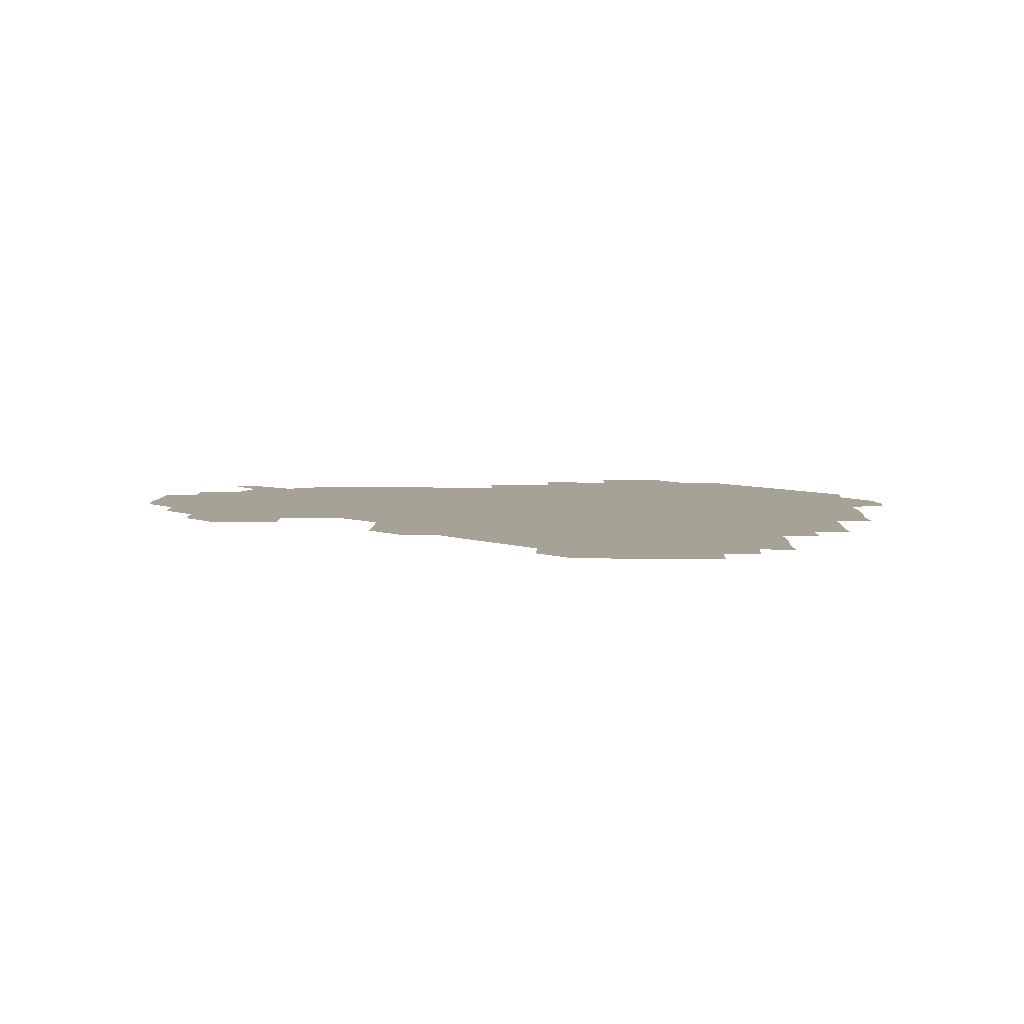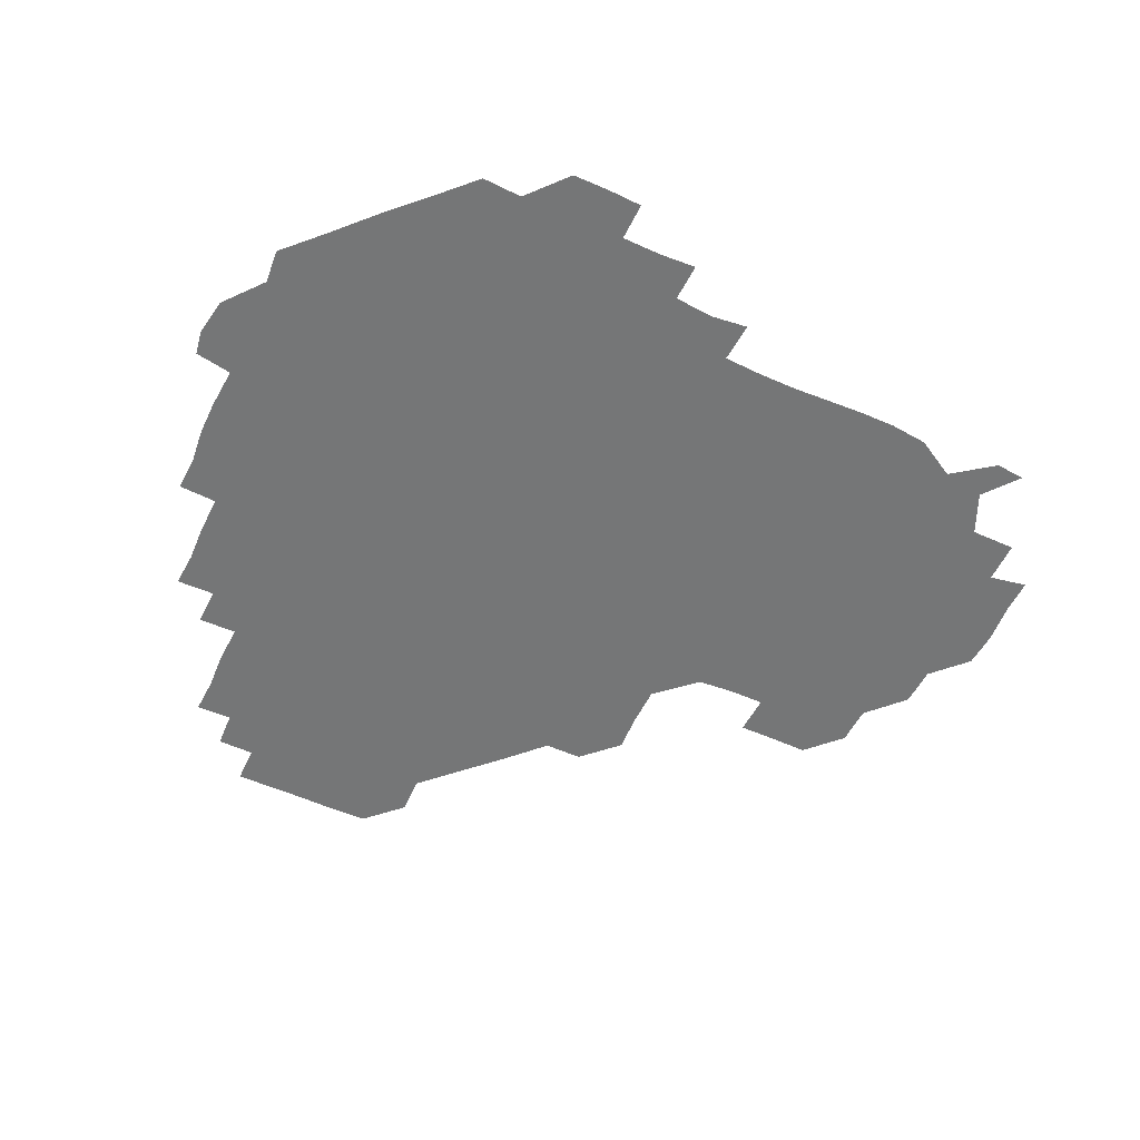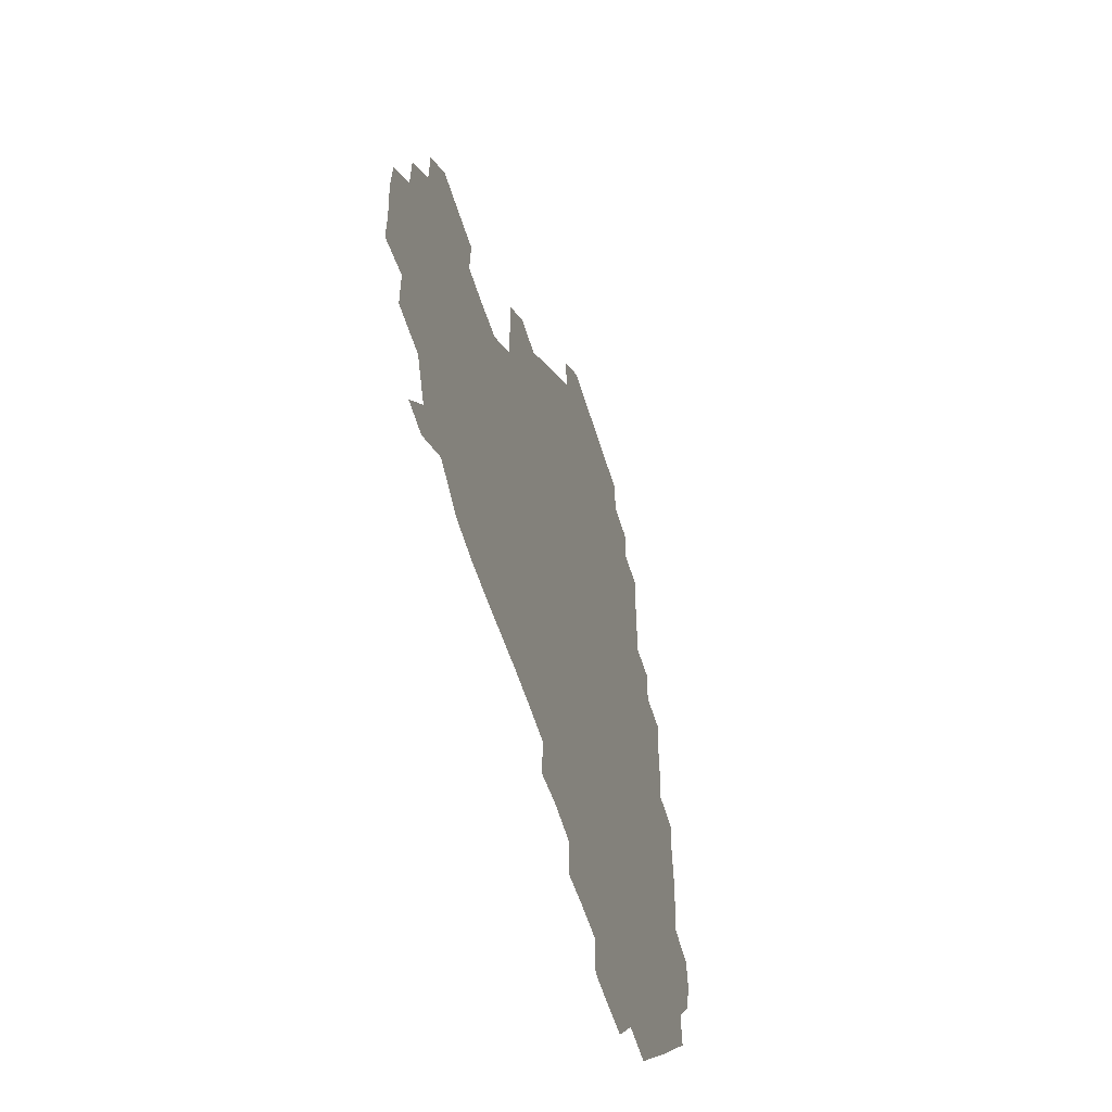
<metadata>
{"format":"obj","ext":"obj","renderer":"f3d","projection":"perspective","resolution":1024,"background":"white","views":[{"elev":6.3,"azim":-178.0,"up":"+Z"},{"elev":-56.7,"azim":-24.6,"up":"+Z"},{"elev":-53.3,"azim":106.3,"up":"+Y"}]}
</metadata>
<code>
v 241.5 182.8 0
v 238.8 198.1 0
v 240.5 208.2 0
v 254.1 152.3 0
v 255.1 166.4 0
v 255.2 180.6 0
v 256.4 195.6 0
v 255.8 210.7 0
v 254.5 227.2 0
v 254.4 241.7 0
v 255.7 255.9 0
v 254.9 270.3 0
v 269.7 136.5 0
v 271.6 151.5 0
v 271.7 166.1 0
v 272.3 180.9 0
v 270.7 196 0
v 270.9 210.7 0
v 271.3 225.7 0
v 272.2 241.1 0
v 271.5 256 0
v 270.9 271.1 0
v 270.4 287.3 0
v 270.9 301.9 0
v 269.8 316 0
v 284.8 120.8 0
v 286.2 136.1 0
v 287.2 151.3 0
v 287.3 166.1 0
v 286.2 181 0
v 286.1 196 0
v 286.5 210.9 0
v 285.6 226 0
v 286.4 240.8 0
v 286.7 255.7 0
v 286.4 270.6 0
v 286.1 285.9 0
v 286.1 300.8 0
v 285.9 315.7 0
v 285.3 331.1 0
v 300.4 105.6 0
v 301.3 121.3 0
v 301.6 136.4 0
v 301.7 151.3 0
v 301.7 166 0
v 301.4 180.9 0
v 301.5 195.9 0
v 301.1 211 0
v 301.3 226 0
v 300.8 241 0
v 301.7 255.6 0
v 301.5 270.5 0
v 301.3 285.7 0
v 300.5 301.2 0
v 301.2 315.7 0
v 301.2 330.8 0
v 300.4 347 0
v 301.1 361.3 0
v 300.3 376.4 0
v 315.5 90.5 0
v 316.1 106.1 0
v 316.3 121.3 0
v 316.2 136.2 0
v 316.4 151.2 0
v 316.5 166.1 0
v 316.3 180.9 0
v 316.1 195.9 0
v 316.3 210.9 0
v 316.5 225.8 0
v 316.6 240.8 0
v 316.2 255.8 0
v 315.9 271.1 0
v 316.1 285.9 0
v 316.2 300.8 0
v 315.3 316.4 0
v 316.3 330.8 0
v 316.5 345.8 0
v 316.2 360.8 0
v 315.1 376.1 0
v 315.7 390.7 0
v 332 91.27 0
v 331.4 106.4 0
v 331.2 121.2 0
v 331.3 136.3 0
v 331.2 151.2 0
v 331.3 166.1 0
v 331.3 181 0
v 331.4 195.9 0
v 331.1 210.9 0
v 331.2 225.9 0
v 331.4 240.6 0
v 330.7 256.1 0
v 331.7 270.3 0
v 331.2 285.7 0
v 330.8 301.2 0
v 331.1 315.9 0
v 331.2 330.9 0
v 331 346 0
v 331.1 360.9 0
v 331.1 376 0
v 330.9 390.8 0
v 330.8 405.9 0
v 346.6 74.86 0
v 346.2 91.28 0
v 346.1 106.4 0
v 346.3 121.7 0
v 346.2 136.4 0
v 346.1 151.2 0
v 346.1 166.2 0
v 346.1 181 0
v 346.3 195.9 0
v 346.2 210.9 0
v 346.3 225.8 0
v 346.1 240.9 0
v 346.5 255.5 0
v 346.2 270.7 0
v 346 286.2 0
v 346.2 300.7 0
v 346 315.9 0
v 346.1 330.8 0
v 346 345.9 0
v 345.9 361.1 0
v 346.4 375.7 0
v 345.6 391.2 0
v 346 405.8 0
v 361 74.73 0
v 360.7 91.94 0
v 361 106.4 0
v 361.1 121.8 0
v 361 136.2 0
v 361 151.1 0
v 361 166 0
v 361 181 0
v 361 196 0
v 361.1 210.9 0
v 361 225.9 0
v 361.1 240.9 0
v 361.1 255.8 0
v 361.4 270.2 0
v 360.7 286.3 0
v 360.9 301.6 0
v 361.1 315.9 0
v 360.9 331.2 0
v 361.1 345.9 0
v 361 361 0
v 361.2 375.8 0
v 361.1 390.9 0
v 361.1 405.8 0
v 375.8 75.31 0
v 375.3 90.65 0
v 375.7 106.6 0
v 375.5 122.2 0
v 375.9 136.3 0
v 375.9 151.1 0
v 376 166 0
v 376 181 0
v 376 195.9 0
v 376 210.9 0
v 376 226 0
v 375.9 240.9 0
v 376.3 255.5 0
v 376.2 270.5 0
v 376 285.4 0
v 375.7 301.5 0
v 376 316.2 0
v 376 331.1 0
v 376.1 345.8 0
v 376 360.8 0
v 376 375.9 0
v 376 391 0
v 376 406.1 0
v 391.7 90.89 0
v 390.6 107 0
v 391 121.1 0
v 390.7 136.4 0
v 390.7 151.3 0
v 391 166 0
v 390.9 181.1 0
v 390.9 195.9 0
v 391.1 211 0
v 391 226.1 0
v 391 240.8 0
v 391 255.7 0
v 391 270.9 0
v 391 286 0
v 390.9 301 0
v 390.7 316.7 0
v 390.9 331.2 0
v 391 346 0
v 391 360.8 0
v 391 376.1 0
v 391 390.9 0
v 391.1 405.9 0
v 406.5 90.03 0
v 405.8 105.3 0
v 405.6 121.3 0
v 405.7 136.3 0
v 405.9 151.1 0
v 405.6 166.4 0
v 405.5 181.3 0
v 405.8 196.1 0
v 405.5 211 0
v 405.9 226 0
v 405.9 240.9 0
v 405.9 255.6 0
v 406 270.6 0
v 406 285.5 0
v 406 300.8 0
v 406.1 315.7 0
v 406 330.7 0
v 405.9 345.9 0
v 406.1 361.4 0
v 405.9 376 0
v 406.2 391.4 0
v 421.7 106.8 0
v 421 121.3 0
v 421 135.9 0
v 420.4 151.5 0
v 420.7 166.1 0
v 420.9 181 0
v 420.9 196 0
v 420.7 211.1 0
v 420.7 226 0
v 421 241 0
v 420.7 255.7 0
v 420.8 270.5 0
v 420.9 285.8 0
v 420.9 300.3 0
v 420.9 316.3 0
v 421 331.1 0
v 421 346.1 0
v 421.1 361.2 0
v 437.1 105 0
v 435.8 121.1 0
v 435.2 136.6 0
v 435.4 151.3 0
v 435.4 166.2 0
v 435.5 181.1 0
v 435.8 196 0
v 436 210.9 0
v 435.6 226 0
v 435.7 240.9 0
v 435.7 255.8 0
v 435.7 270.7 0
v 435.9 285.8 0
v 435.9 300.8 0
v 435.8 315.4 0
v 436 330.9 0
v 436.1 346.6 0
v 452 121.9 0
v 451 136.2 0
v 451 151 0
v 450.3 166.4 0
v 450.6 180.9 0
v 451.5 195.7 0
v 450.2 211.5 0
v 450.4 226 0
v 450.5 240.9 0
v 450.6 255.8 0
v 450.7 270.8 0
v 450.7 285.6 0
v 450.7 300.5 0
v 451 315.9 0
v 451.3 331.1 0
v 467.5 121.9 0
v 466.3 136 0
v 465.6 151.2 0
v 466.4 165.8 0
v 465.7 181.1 0
v 466.4 195.7 0
v 465.8 211.1 0
v 465.5 226.1 0
v 465.7 241 0
v 465.6 256 0
v 465 270.6 0
v 465.5 285.5 0
v 465.8 300.8 0
v 465.6 315.6 0
v 466.9 331.2 0
v 482.9 121.2 0
v 480.4 136.8 0
v 481.4 150.9 0
v 480.8 166.1 0
v 481.5 180.8 0
v 481.1 195.9 0
v 481.1 210.9 0
v 480.2 226.2 0
v 480.3 241 0
v 480.7 255.9 0
v 480.7 271.1 0
v 481.6 285.4 0
v 481.1 301.7 0
v 481.6 316.9 0
v 497.8 120.5 0
v 495.4 136.5 0
v 496.4 150.7 0
v 495.8 166.1 0
v 496.4 180.7 0
v 495.7 196.2 0
v 495.7 211.1 0
v 495.4 226 0
v 496 241 0
v 496.1 255.8 0
v 498.1 270.5 0
v 512.4 120.4 0
v 510.5 136.4 0
v 510.6 151.3 0
v 510.8 166.1 0
v 510.5 181.4 0
v 510.5 196.4 0
v 510.3 211.3 0
v 509.4 226.1 0
v 510.2 240.5 0
v 510.4 255.2 0
v 512.8 269.3 0
v 528 122.1 0
v 526.8 135.8 0
v 525.5 151.4 0
v 525.6 166.2 0
v 525.6 181.1 0
v 526 196.1 0
v 525.2 211.5 0
v 525.2 226.2 0
v 524.1 240.9 0
v 524 254.2 0
v 528 269.2 0
v 527 285.2 0
v 544.2 131.4 0
v 544.5 136.7 0
v 541.3 151.2 0
v 540.6 166.1 0
v 539.4 181.5 0
v 539.7 196.1 0
v 540.8 210.7 0
v 539.6 225.7 0
v 540.2 240.7 0
v 540.4 255.2 0
v 540.7 270.1 0
v 541.9 285.2 0
v 561.6 118.7 0
v 551.1 136.3 0
v 555.9 150.1 0
v 555.6 166.1 0
v 555.6 180.7 0
v 556.7 195.7 0
v 556.4 210.9 0
v 555.8 226.2 0
v 557.1 241.3 0
v 554.8 256.1 0
v 555.6 270.2 0
v 557.6 285.4 0
v 573.7 119.9 0
v 561.8 134.6 0
v 569.1 151.4 0
v 571.1 166.2 0
v 570.5 180.8 0
v 570.6 195.6 0
v 570.5 211 0
v 570.9 226.1 0
v 571.4 240.4 0
v 572.4 255.6 0
v 571.6 271.3 0
v 587.6 151.6 0
v 587.3 168.5 0
v 585.5 181.8 0
v 583.5 196.2 0
v 586.1 209.3 0
v 588 224.6 0
v 587.1 240.5 0
v 602.7 165.7 0
v 602.2 179.7 0
v 603.2 196.4 0
v 601.9 210.5 0
f 5 6 1
f 1 6 2
f 6 7 2
f 2 7 3
f 7 8 3
f 13 14 4
f 4 14 5
f 14 15 5
f 5 15 6
f 15 16 6
f 6 16 7
f 16 17 7
f 7 17 8
f 17 18 8
f 8 18 9
f 18 19 9
f 9 19 10
f 19 20 10
f 10 20 11
f 20 21 11
f 11 21 12
f 21 22 12
f 26 27 13
f 13 27 14
f 27 28 14
f 14 28 15
f 28 29 15
f 15 29 16
f 29 30 16
f 16 30 17
f 30 31 17
f 17 31 18
f 31 32 18
f 18 32 19
f 32 33 19
f 19 33 20
f 33 34 20
f 20 34 21
f 34 35 21
f 21 35 22
f 35 36 22
f 22 36 23
f 36 37 23
f 23 37 24
f 37 38 24
f 24 38 25
f 38 39 25
f 41 42 26
f 26 42 27
f 42 43 27
f 27 43 28
f 43 44 28
f 28 44 29
f 44 45 29
f 29 45 30
f 45 46 30
f 30 46 31
f 46 47 31
f 31 47 32
f 47 48 32
f 32 48 33
f 48 49 33
f 33 49 34
f 49 50 34
f 34 50 35
f 50 51 35
f 35 51 36
f 51 52 36
f 36 52 37
f 52 53 37
f 37 53 38
f 53 54 38
f 38 54 39
f 54 55 39
f 39 55 40
f 55 56 40
f 60 61 41
f 41 61 42
f 61 62 42
f 42 62 43
f 62 63 43
f 43 63 44
f 63 64 44
f 44 64 45
f 64 65 45
f 45 65 46
f 65 66 46
f 46 66 47
f 66 67 47
f 47 67 48
f 67 68 48
f 48 68 49
f 68 69 49
f 49 69 50
f 69 70 50
f 50 70 51
f 70 71 51
f 51 71 52
f 71 72 52
f 52 72 53
f 72 73 53
f 53 73 54
f 73 74 54
f 54 74 55
f 74 75 55
f 55 75 56
f 75 76 56
f 56 76 57
f 76 77 57
f 57 77 58
f 77 78 58
f 58 78 59
f 78 79 59
f 60 81 61
f 81 82 61
f 61 82 62
f 82 83 62
f 62 83 63
f 83 84 63
f 63 84 64
f 84 85 64
f 64 85 65
f 85 86 65
f 65 86 66
f 86 87 66
f 66 87 67
f 87 88 67
f 67 88 68
f 88 89 68
f 68 89 69
f 89 90 69
f 69 90 70
f 90 91 70
f 70 91 71
f 91 92 71
f 71 92 72
f 92 93 72
f 72 93 73
f 93 94 73
f 73 94 74
f 94 95 74
f 74 95 75
f 95 96 75
f 75 96 76
f 96 97 76
f 76 97 77
f 97 98 77
f 77 98 78
f 98 99 78
f 78 99 79
f 99 100 79
f 79 100 80
f 100 101 80
f 103 104 81
f 81 104 82
f 104 105 82
f 82 105 83
f 105 106 83
f 83 106 84
f 106 107 84
f 84 107 85
f 107 108 85
f 85 108 86
f 108 109 86
f 86 109 87
f 109 110 87
f 87 110 88
f 110 111 88
f 88 111 89
f 111 112 89
f 89 112 90
f 112 113 90
f 90 113 91
f 113 114 91
f 91 114 92
f 114 115 92
f 92 115 93
f 115 116 93
f 93 116 94
f 116 117 94
f 94 117 95
f 117 118 95
f 95 118 96
f 118 119 96
f 96 119 97
f 119 120 97
f 97 120 98
f 120 121 98
f 98 121 99
f 121 122 99
f 99 122 100
f 122 123 100
f 100 123 101
f 123 124 101
f 101 124 102
f 124 125 102
f 103 126 104
f 126 127 104
f 104 127 105
f 127 128 105
f 105 128 106
f 128 129 106
f 106 129 107
f 129 130 107
f 107 130 108
f 130 131 108
f 108 131 109
f 131 132 109
f 109 132 110
f 132 133 110
f 110 133 111
f 133 134 111
f 111 134 112
f 134 135 112
f 112 135 113
f 135 136 113
f 113 136 114
f 136 137 114
f 114 137 115
f 137 138 115
f 115 138 116
f 138 139 116
f 116 139 117
f 139 140 117
f 117 140 118
f 140 141 118
f 118 141 119
f 141 142 119
f 119 142 120
f 142 143 120
f 120 143 121
f 143 144 121
f 121 144 122
f 144 145 122
f 122 145 123
f 145 146 123
f 123 146 124
f 146 147 124
f 124 147 125
f 147 148 125
f 126 149 127
f 149 150 127
f 127 150 128
f 150 151 128
f 128 151 129
f 151 152 129
f 129 152 130
f 152 153 130
f 130 153 131
f 153 154 131
f 131 154 132
f 154 155 132
f 132 155 133
f 155 156 133
f 133 156 134
f 156 157 134
f 134 157 135
f 157 158 135
f 135 158 136
f 158 159 136
f 136 159 137
f 159 160 137
f 137 160 138
f 160 161 138
f 138 161 139
f 161 162 139
f 139 162 140
f 162 163 140
f 140 163 141
f 163 164 141
f 141 164 142
f 164 165 142
f 142 165 143
f 165 166 143
f 143 166 144
f 166 167 144
f 144 167 145
f 167 168 145
f 145 168 146
f 168 169 146
f 146 169 147
f 169 170 147
f 147 170 148
f 170 171 148
f 150 172 151
f 172 173 151
f 151 173 152
f 173 174 152
f 152 174 153
f 174 175 153
f 153 175 154
f 175 176 154
f 154 176 155
f 176 177 155
f 155 177 156
f 177 178 156
f 156 178 157
f 178 179 157
f 157 179 158
f 179 180 158
f 158 180 159
f 180 181 159
f 159 181 160
f 181 182 160
f 160 182 161
f 182 183 161
f 161 183 162
f 183 184 162
f 162 184 163
f 184 185 163
f 163 185 164
f 185 186 164
f 164 186 165
f 186 187 165
f 165 187 166
f 187 188 166
f 166 188 167
f 188 189 167
f 167 189 168
f 189 190 168
f 168 190 169
f 190 191 169
f 169 191 170
f 191 192 170
f 170 192 171
f 192 193 171
f 172 194 173
f 194 195 173
f 173 195 174
f 195 196 174
f 174 196 175
f 196 197 175
f 175 197 176
f 197 198 176
f 176 198 177
f 198 199 177
f 177 199 178
f 199 200 178
f 178 200 179
f 200 201 179
f 179 201 180
f 201 202 180
f 180 202 181
f 202 203 181
f 181 203 182
f 203 204 182
f 182 204 183
f 204 205 183
f 183 205 184
f 205 206 184
f 184 206 185
f 206 207 185
f 185 207 186
f 207 208 186
f 186 208 187
f 208 209 187
f 187 209 188
f 209 210 188
f 188 210 189
f 210 211 189
f 189 211 190
f 211 212 190
f 190 212 191
f 212 213 191
f 191 213 192
f 213 214 192
f 192 214 193
f 195 215 196
f 215 216 196
f 196 216 197
f 216 217 197
f 197 217 198
f 217 218 198
f 198 218 199
f 218 219 199
f 199 219 200
f 219 220 200
f 200 220 201
f 220 221 201
f 201 221 202
f 221 222 202
f 202 222 203
f 222 223 203
f 203 223 204
f 223 224 204
f 204 224 205
f 224 225 205
f 205 225 206
f 225 226 206
f 206 226 207
f 226 227 207
f 207 227 208
f 227 228 208
f 208 228 209
f 228 229 209
f 209 229 210
f 229 230 210
f 210 230 211
f 230 231 211
f 211 231 212
f 231 232 212
f 212 232 213
f 215 233 216
f 233 234 216
f 216 234 217
f 234 235 217
f 217 235 218
f 235 236 218
f 218 236 219
f 236 237 219
f 219 237 220
f 237 238 220
f 220 238 221
f 238 239 221
f 221 239 222
f 239 240 222
f 222 240 223
f 240 241 223
f 223 241 224
f 241 242 224
f 224 242 225
f 242 243 225
f 225 243 226
f 243 244 226
f 226 244 227
f 244 245 227
f 227 245 228
f 245 246 228
f 228 246 229
f 246 247 229
f 229 247 230
f 247 248 230
f 230 248 231
f 248 249 231
f 231 249 232
f 234 250 235
f 250 251 235
f 235 251 236
f 251 252 236
f 236 252 237
f 252 253 237
f 237 253 238
f 253 254 238
f 238 254 239
f 254 255 239
f 239 255 240
f 255 256 240
f 240 256 241
f 256 257 241
f 241 257 242
f 257 258 242
f 242 258 243
f 258 259 243
f 243 259 244
f 259 260 244
f 244 260 245
f 260 261 245
f 245 261 246
f 261 262 246
f 246 262 247
f 262 263 247
f 247 263 248
f 263 264 248
f 248 264 249
f 250 265 251
f 265 266 251
f 251 266 252
f 266 267 252
f 252 267 253
f 267 268 253
f 253 268 254
f 268 269 254
f 254 269 255
f 269 270 255
f 255 270 256
f 270 271 256
f 256 271 257
f 271 272 257
f 257 272 258
f 272 273 258
f 258 273 259
f 273 274 259
f 259 274 260
f 274 275 260
f 260 275 261
f 275 276 261
f 261 276 262
f 276 277 262
f 262 277 263
f 277 278 263
f 263 278 264
f 278 279 264
f 265 280 266
f 280 281 266
f 266 281 267
f 281 282 267
f 267 282 268
f 282 283 268
f 268 283 269
f 283 284 269
f 269 284 270
f 284 285 270
f 270 285 271
f 285 286 271
f 271 286 272
f 286 287 272
f 272 287 273
f 287 288 273
f 273 288 274
f 288 289 274
f 274 289 275
f 289 290 275
f 275 290 276
f 290 291 276
f 276 291 277
f 291 292 277
f 277 292 278
f 292 293 278
f 278 293 279
f 280 294 281
f 294 295 281
f 281 295 282
f 295 296 282
f 282 296 283
f 296 297 283
f 283 297 284
f 297 298 284
f 284 298 285
f 298 299 285
f 285 299 286
f 299 300 286
f 286 300 287
f 300 301 287
f 287 301 288
f 301 302 288
f 288 302 289
f 302 303 289
f 289 303 290
f 303 304 290
f 290 304 291
f 294 305 295
f 305 306 295
f 295 306 296
f 306 307 296
f 296 307 297
f 307 308 297
f 297 308 298
f 308 309 298
f 298 309 299
f 309 310 299
f 299 310 300
f 310 311 300
f 300 311 301
f 311 312 301
f 301 312 302
f 312 313 302
f 302 313 303
f 313 314 303
f 303 314 304
f 314 315 304
f 305 316 306
f 316 317 306
f 306 317 307
f 317 318 307
f 307 318 308
f 318 319 308
f 308 319 309
f 319 320 309
f 309 320 310
f 320 321 310
f 310 321 311
f 321 322 311
f 311 322 312
f 322 323 312
f 312 323 313
f 323 324 313
f 313 324 314
f 324 325 314
f 314 325 315
f 325 326 315
f 316 328 317
f 328 329 317
f 317 329 318
f 329 330 318
f 318 330 319
f 330 331 319
f 319 331 320
f 331 332 320
f 320 332 321
f 332 333 321
f 321 333 322
f 333 334 322
f 322 334 323
f 334 335 323
f 323 335 324
f 335 336 324
f 324 336 325
f 336 337 325
f 325 337 326
f 337 338 326
f 326 338 327
f 338 339 327
f 328 340 329
f 340 341 329
f 329 341 330
f 341 342 330
f 330 342 331
f 342 343 331
f 331 343 332
f 343 344 332
f 332 344 333
f 344 345 333
f 333 345 334
f 345 346 334
f 334 346 335
f 346 347 335
f 335 347 336
f 347 348 336
f 336 348 337
f 348 349 337
f 337 349 338
f 349 350 338
f 338 350 339
f 350 351 339
f 340 352 341
f 352 353 341
f 341 353 342
f 353 354 342
f 342 354 343
f 354 355 343
f 343 355 344
f 355 356 344
f 344 356 345
f 356 357 345
f 345 357 346
f 357 358 346
f 346 358 347
f 358 359 347
f 347 359 348
f 359 360 348
f 348 360 349
f 360 361 349
f 349 361 350
f 361 362 350
f 350 362 351
f 354 363 355
f 363 364 355
f 355 364 356
f 364 365 356
f 356 365 357
f 365 366 357
f 357 366 358
f 366 367 358
f 358 367 359
f 367 368 359
f 359 368 360
f 368 369 360
f 360 369 361
f 364 370 365
f 370 371 365
f 365 371 366
f 371 372 366
f 366 372 367
f 372 373 367
f 367 373 368

</code>
